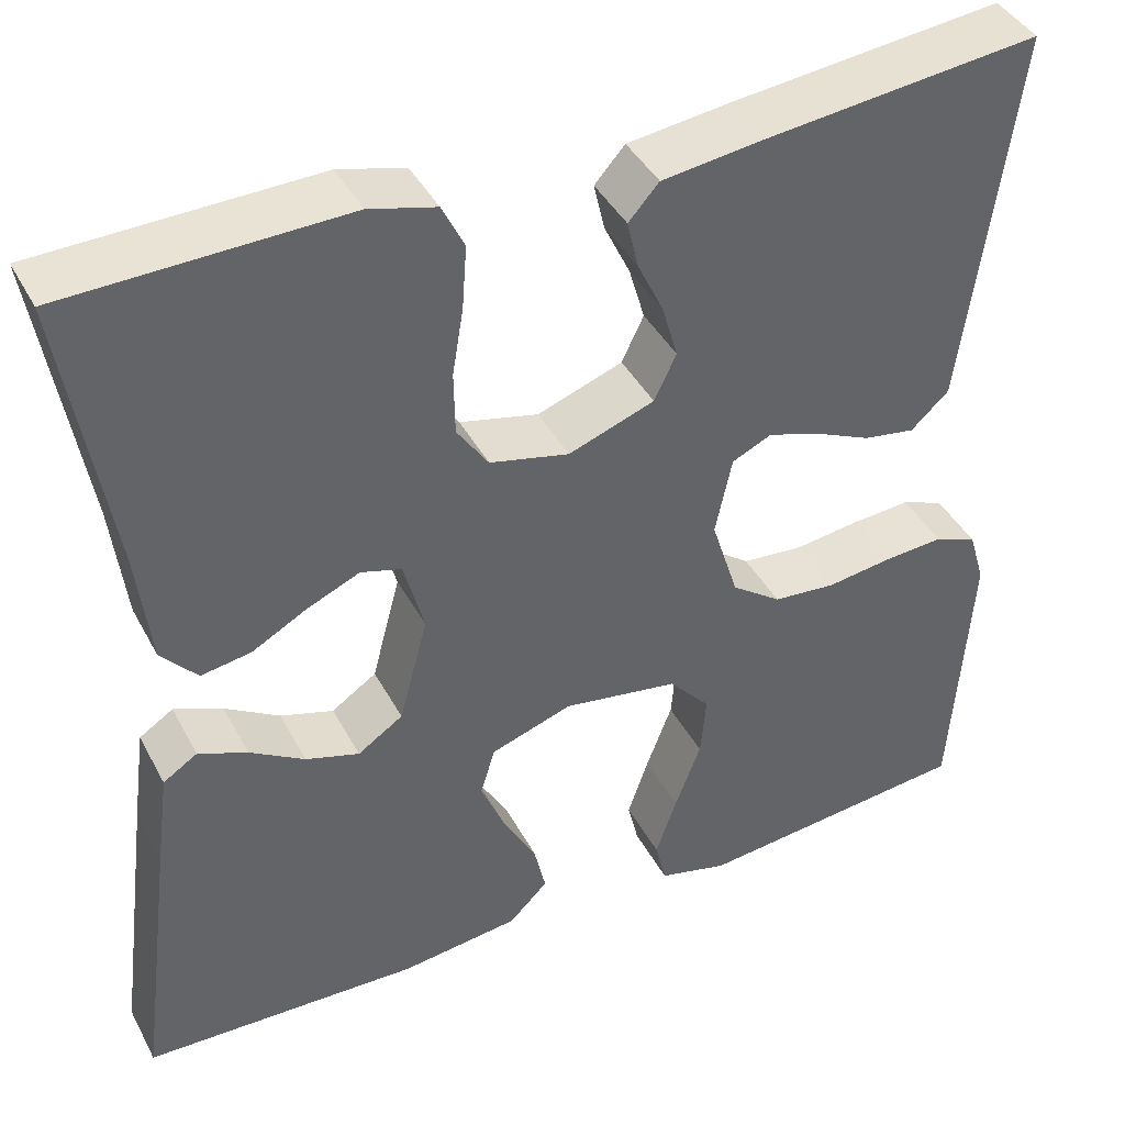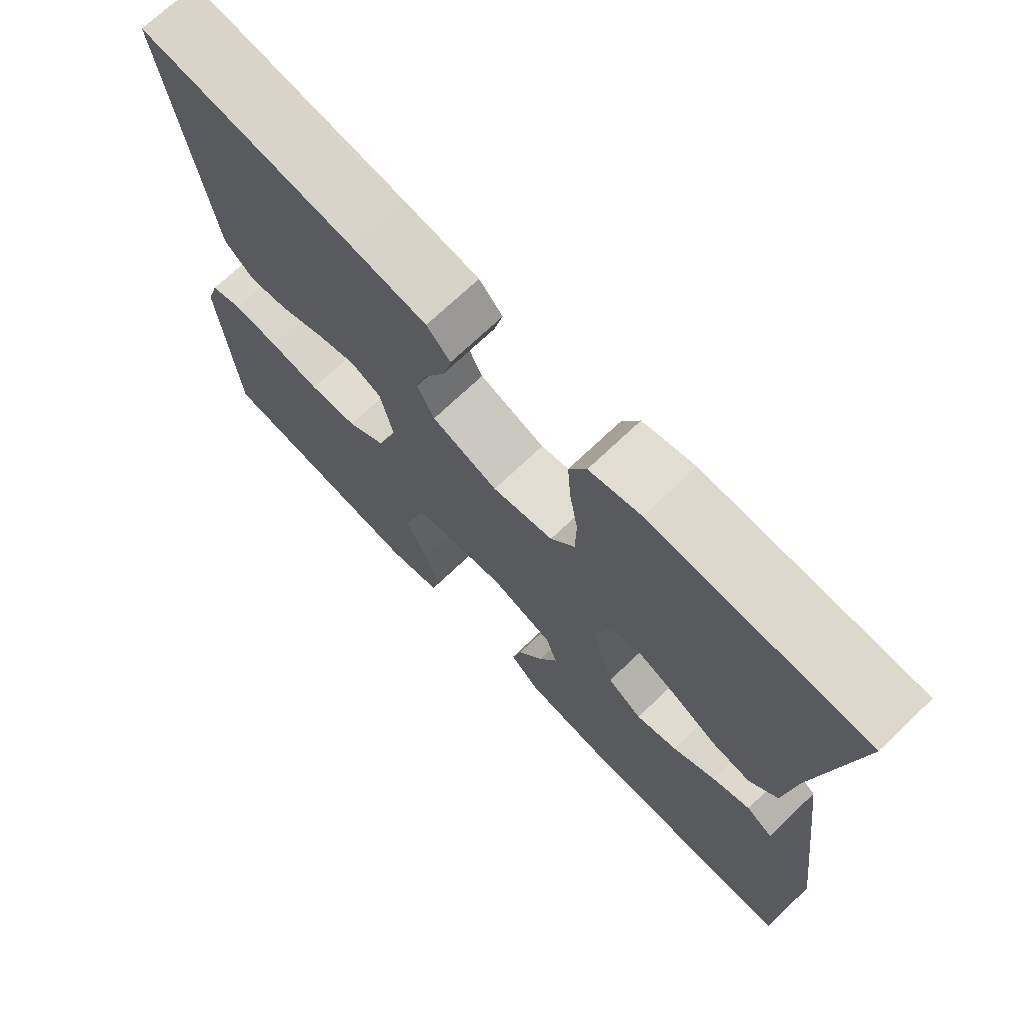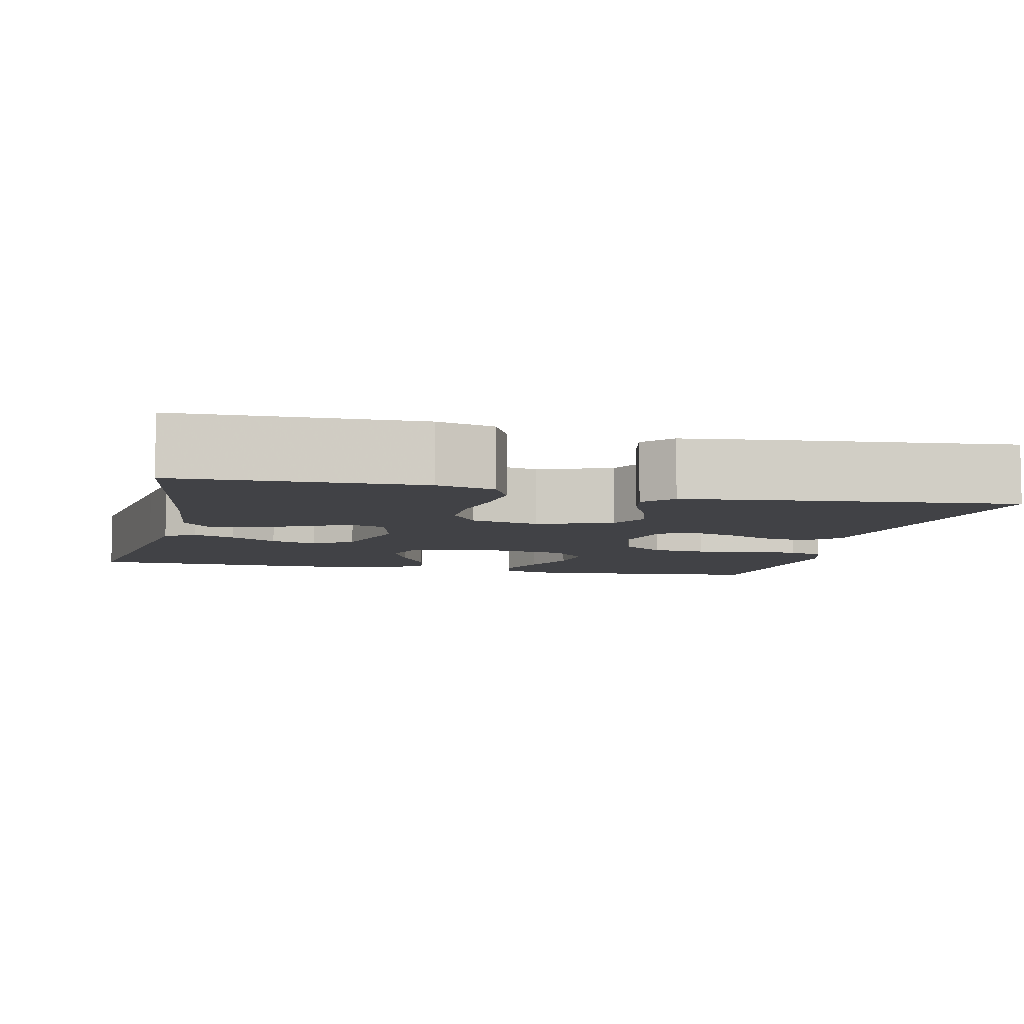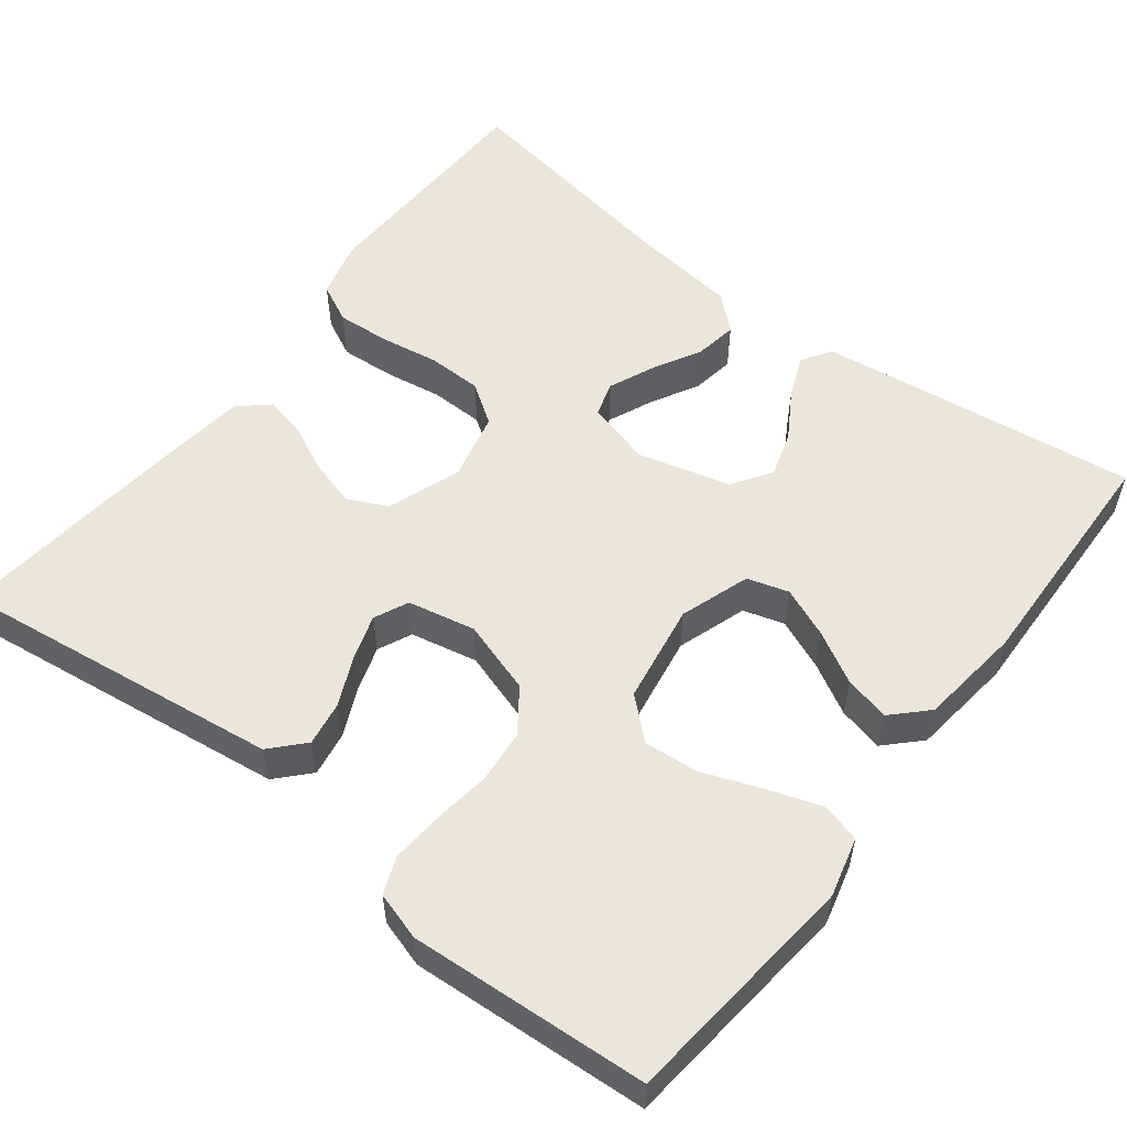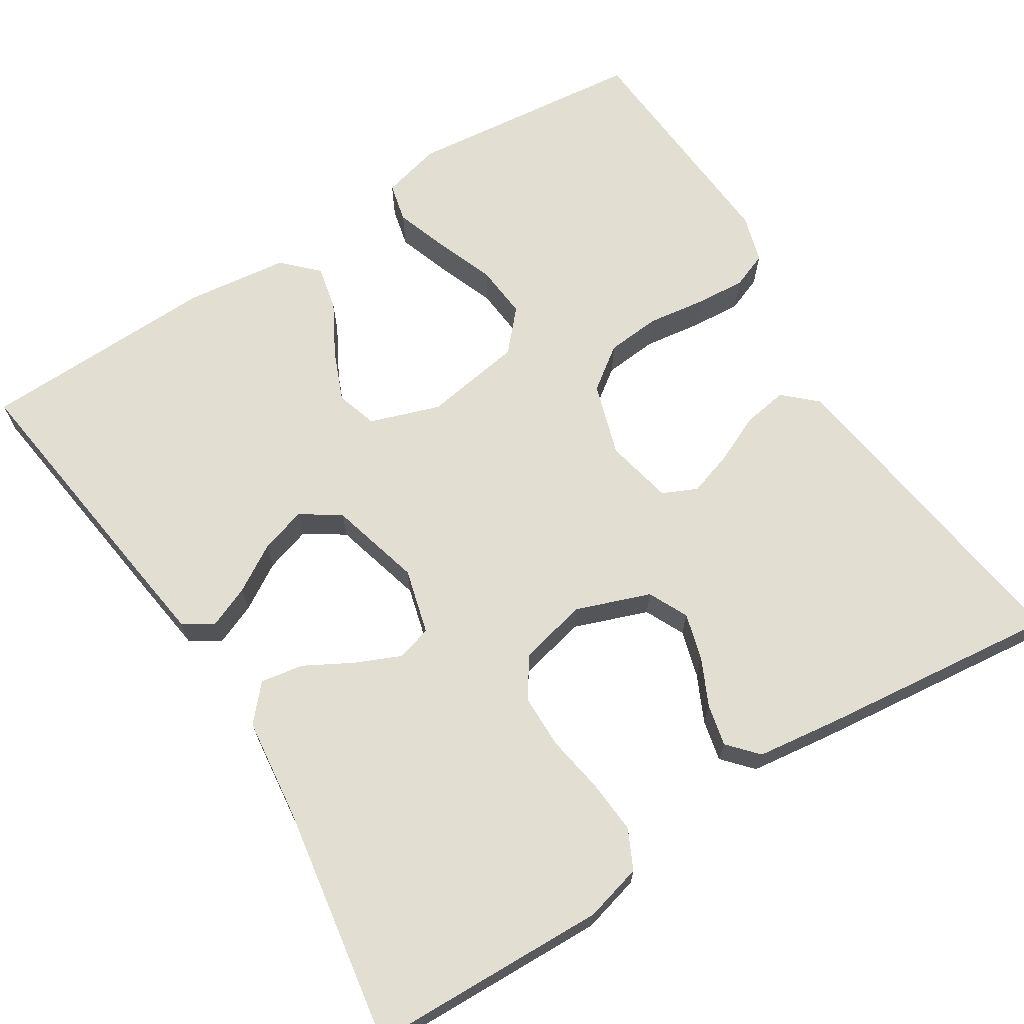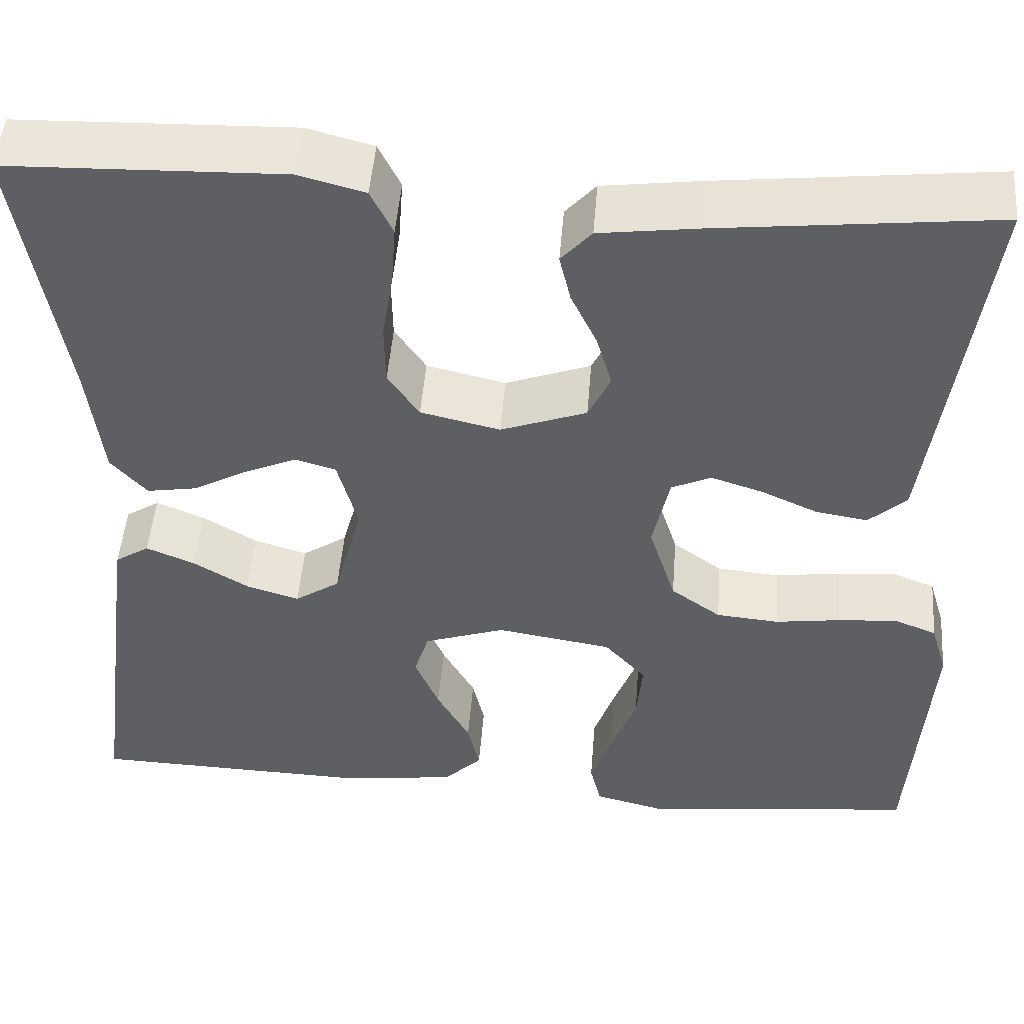
<metadata>
{"format":"obj","ext":"obj","renderer":"f3d","projection":"perspective","resolution":1024,"background":"white","views":[{"elev":41.4,"azim":-26.1,"up":"+Z"},{"elev":71.7,"azim":-133.6,"up":"+Z"},{"elev":-6.6,"azim":-13.4,"up":"+Y"},{"elev":55.3,"azim":127.7,"up":"+Y"},{"elev":67.7,"azim":-32.3,"up":"+Y"},{"elev":48.9,"azim":4.5,"up":"+Z"}]}
</metadata>
<code>
v -0.5 0.07 0.5
v -0.2 0.07 0.509
v -0.128 0.07 0.49
v -0.104 0.07 0.441
v -0.109 0.07 0.373
v -0.121 0.07 0.3
v -0.12 0.07 0.232
v -0.086 0.07 0.182
v 0 0.07 0.162
v 0.093 0.07 0.196
v 0.117 0.07 0.246
v 0.1 0.07 0.305
v 0.072 0.07 0.364
v 0.06 0.07 0.416
v 0.093 0.07 0.453
v 0.2 0.07 0.467
v 0.5 0.07 0.5
v 0.46 0.07 0.2
v 0.445 0.07 0.088
v 0.404 0.07 0.05
v 0.348 0.07 0.059
v 0.286 0.07 0.087
v 0.23 0.07 0.105
v 0.187 0.07 0.085
v 0.169 0.07 0
v 0.198 0.07 -0.092
v 0.252 0.07 -0.131
v 0.32 0.07 -0.137
v 0.391 0.07 -0.127
v 0.456 0.07 -0.122
v 0.502 0.07 -0.14
v 0.52 0.07 -0.2
v 0.5 0.07 -0.5
v 0.2 0.07 -0.532
v 0.125 0.07 -0.513
v 0.113 0.07 -0.463
v 0.136 0.07 -0.396
v 0.164 0.07 -0.322
v 0.17 0.07 -0.254
v 0.125 0.07 -0.204
v 0 0.07 -0.184
v -0.088 0.07 -0.214
v -0.104 0.07 -0.266
v -0.078 0.07 -0.329
v -0.042 0.07 -0.394
v -0.029 0.07 -0.451
v -0.071 0.07 -0.493
v -0.2 0.07 -0.509
v -0.5 0.07 -0.5
v -0.461 0.07 -0.2
v -0.447 0.07 -0.097
v -0.41 0.07 -0.073
v -0.357 0.07 -0.095
v -0.298 0.07 -0.131
v -0.24 0.07 -0.149
v -0.191 0.07 -0.116
v -0.16 0.07 0
v -0.182 0.07 0.082
v -0.226 0.07 0.095
v -0.283 0.07 0.07
v -0.343 0.07 0.037
v -0.397 0.07 0.028
v -0.436 0.07 0.072
v -0.451 0.07 0.2
v -0.5 0 0.5
v -0.2 0 0.509
v -0.128 0 0.49
v -0.104 0 0.441
v -0.109 0 0.373
v -0.121 0 0.3
v -0.12 0 0.232
v -0.086 0 0.182
v 0 0 0.162
v 0.093 0 0.196
v 0.117 0 0.246
v 0.1 0 0.305
v 0.072 0 0.364
v 0.06 0 0.416
v 0.093 0 0.453
v 0.2 0 0.467
v 0.5 0 0.5
v 0.46 0 0.2
v 0.445 0 0.088
v 0.404 0 0.05
v 0.348 0 0.059
v 0.286 0 0.087
v 0.23 0 0.105
v 0.187 0 0.085
v 0.169 0 0
v 0.198 0 -0.092
v 0.252 0 -0.131
v 0.32 0 -0.137
v 0.391 0 -0.127
v 0.456 0 -0.122
v 0.502 0 -0.14
v 0.52 0 -0.2
v 0.5 0 -0.5
v 0.2 0 -0.532
v 0.125 0 -0.513
v 0.113 0 -0.463
v 0.136 0 -0.396
v 0.164 0 -0.322
v 0.17 0 -0.254
v 0.125 0 -0.204
v 0 0 -0.184
v -0.088 0 -0.214
v -0.104 0 -0.266
v -0.078 0 -0.329
v -0.042 0 -0.394
v -0.029 0 -0.451
v -0.071 0 -0.493
v -0.2 0 -0.509
v -0.5 0 -0.5
v -0.461 0 -0.2
v -0.447 0 -0.097
v -0.41 0 -0.073
v -0.357 0 -0.095
v -0.298 0 -0.131
v -0.24 0 -0.149
v -0.191 0 -0.116
v -0.16 0 0
v -0.182 0 0.082
v -0.226 0 0.095
v -0.283 0 0.07
v -0.343 0 0.037
v -0.397 0 0.028
v -0.436 0 0.072
v -0.451 0 0.2
f 62 63 64
f 61 62 64
f 60 61 64
f 4 5 6
f 3 4 6
f 2 3 6
f 1 2 6
f 64 1 6
f 60 64 6
f 59 60 6
f 58 59 6 7
f 57 58 7 8
f 56 57 8 9
f 52 53 54
f 51 52 54
f 50 51 54
f 49 50 54
f 48 49 54
f 47 48 54
f 46 47 54
f 45 46 54
f 44 45 54
f 43 44 54 55
f 42 43 55 56
f 36 37 38
f 35 36 38
f 34 35 38
f 33 34 38
f 32 33 38
f 31 32 38
f 30 31 38
f 29 30 38
f 28 29 38
f 27 28 38 39
f 26 27 39 40
f 20 21 22
f 19 20 22
f 18 19 22
f 17 18 22
f 16 17 22
f 15 16 22
f 14 15 22
f 13 14 22
f 12 13 22
f 11 12 22 23
f 10 11 23 24
f 10 24 25
f 9 10 25
f 56 9 25
f 42 56 25
f 41 42 25
f 25 26 40 41
f 128 127 126
f 128 126 125
f 128 125 124
f 70 69 68
f 70 68 67
f 70 67 66
f 70 66 65
f 70 65 128
f 70 128 124
f 70 124 123
f 71 70 123 122
f 72 71 122 121
f 73 72 121 120
f 118 117 116
f 118 116 115
f 118 115 114
f 118 114 113
f 118 113 112
f 118 112 111
f 118 111 110
f 118 110 109
f 118 109 108
f 119 118 108 107
f 120 119 107 106
f 102 101 100
f 102 100 99
f 102 99 98
f 102 98 97
f 102 97 96
f 102 96 95
f 102 95 94
f 102 94 93
f 102 93 92
f 103 102 92 91
f 104 103 91 90
f 86 85 84
f 86 84 83
f 86 83 82
f 86 82 81
f 86 81 80
f 86 80 79
f 86 79 78
f 86 78 77
f 86 77 76
f 87 86 76 75
f 88 87 75 74
f 89 88 74
f 89 74 73
f 89 73 120
f 89 120 106
f 89 106 105
f 105 104 90 89
f 1 65 66 2
f 2 66 67 3
f 3 67 68 4
f 4 68 69 5
f 5 69 70 6
f 6 70 71 7
f 7 71 72 8
f 8 72 73 9
f 9 73 74 10
f 10 74 75 11
f 11 75 76 12
f 12 76 77 13
f 13 77 78 14
f 14 78 79 15
f 15 79 80 16
f 16 80 81 17
f 17 81 82 18
f 18 82 83 19
f 19 83 84 20
f 20 84 85 21
f 21 85 86 22
f 22 86 87 23
f 23 87 88 24
f 24 88 89 25
f 25 89 90 26
f 26 90 91 27
f 27 91 92 28
f 28 92 93 29
f 29 93 94 30
f 30 94 95 31
f 31 95 96 32
f 32 96 97 33
f 33 97 98 34
f 34 98 99 35
f 35 99 100 36
f 36 100 101 37
f 37 101 102 38
f 38 102 103 39
f 39 103 104 40
f 40 104 105 41
f 41 105 106 42
f 42 106 107 43
f 43 107 108 44
f 44 108 109 45
f 45 109 110 46
f 46 110 111 47
f 47 111 112 48
f 48 112 113 49
f 49 113 114 50
f 50 114 115 51
f 51 115 116 52
f 52 116 117 53
f 53 117 118 54
f 54 118 119 55
f 55 119 120 56
f 56 120 121 57
f 57 121 122 58
f 58 122 123 59
f 59 123 124 60
f 60 124 125 61
f 61 125 126 62
f 62 126 127 63
f 63 127 128 64
f 64 128 65 1

</code>
